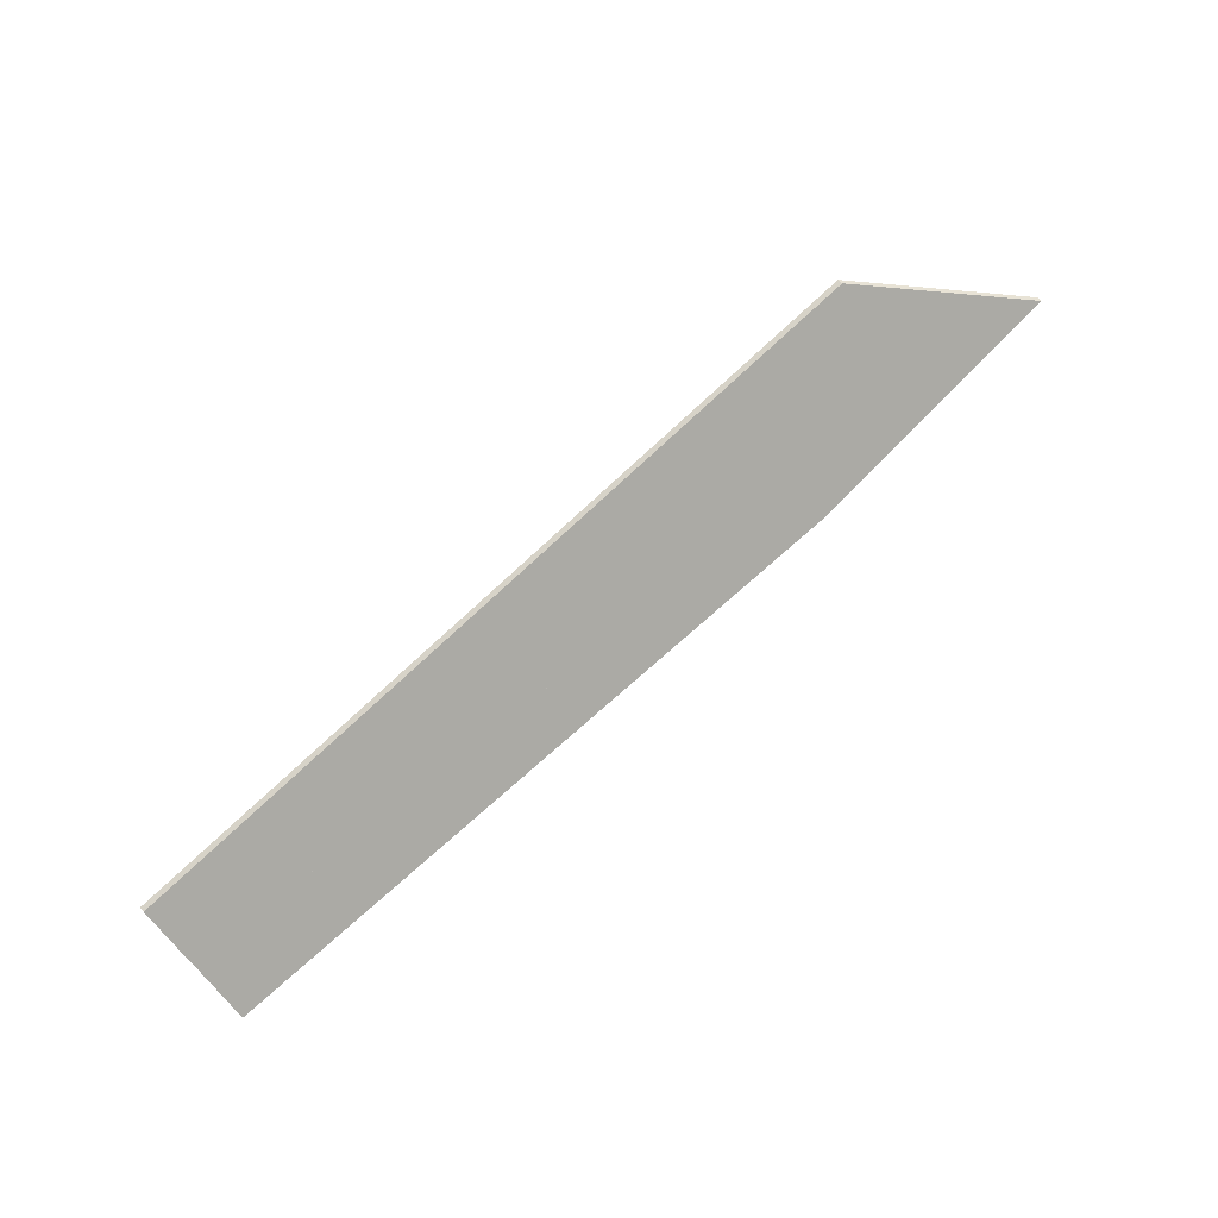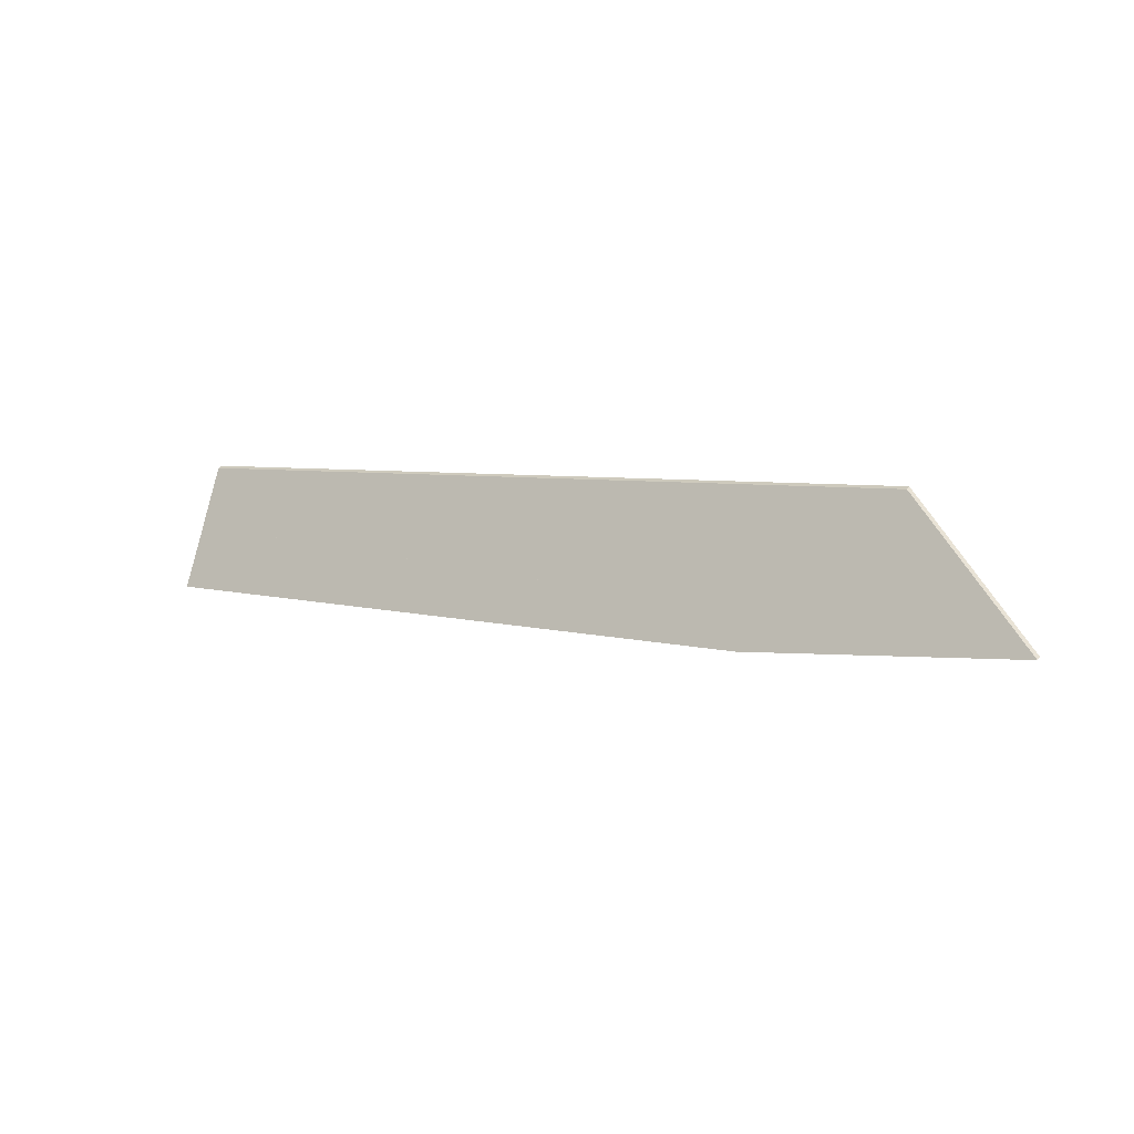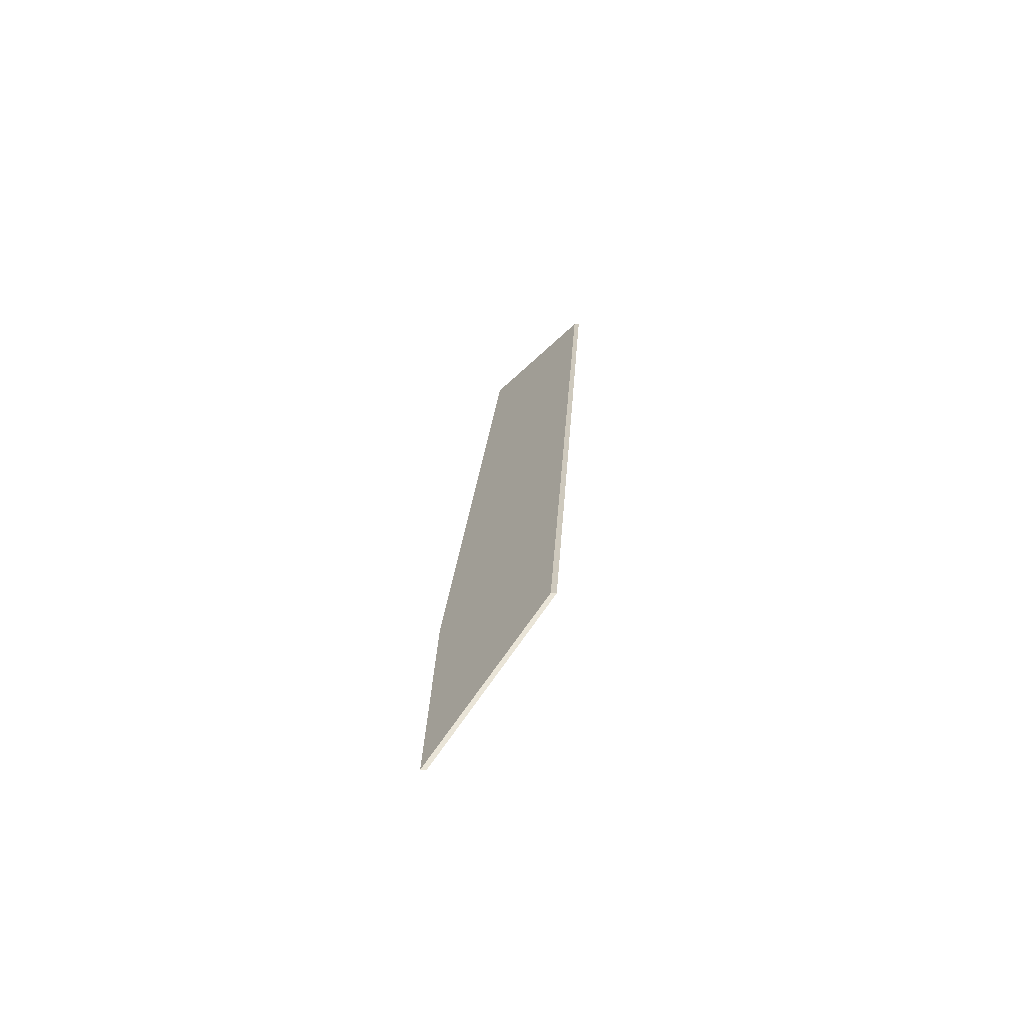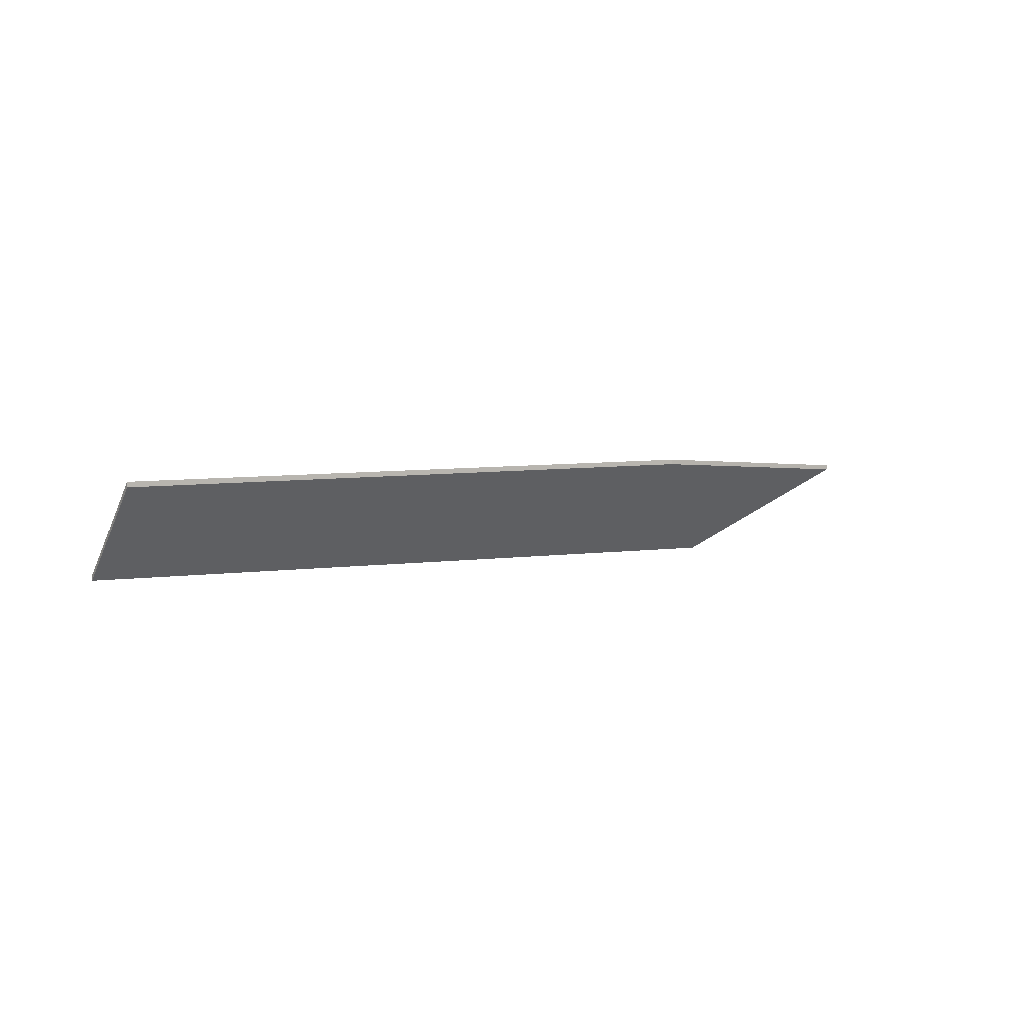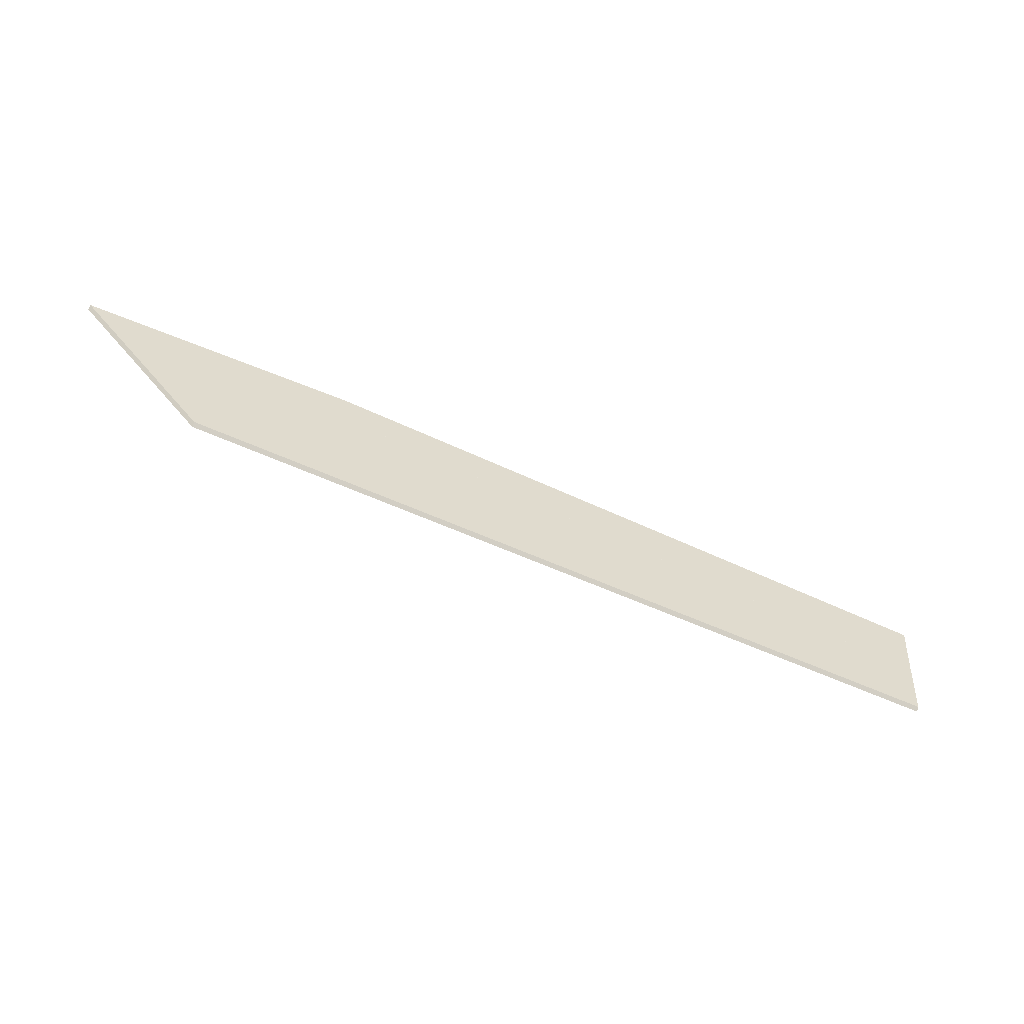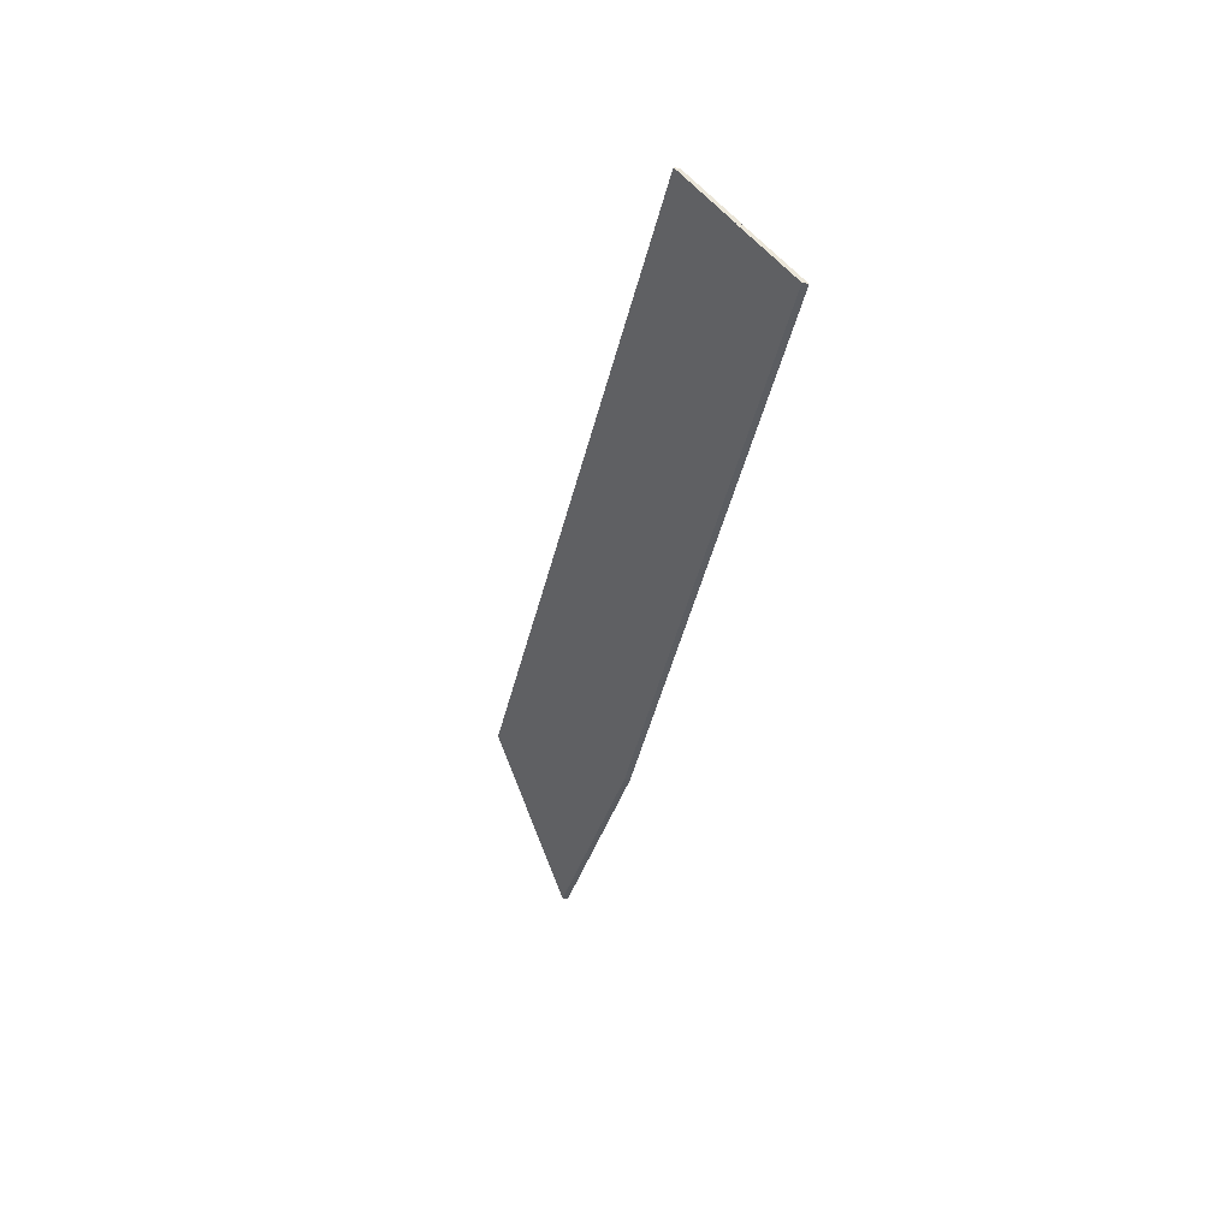
<metadata>
{"format":"obj","ext":"obj","renderer":"f3d","projection":"perspective","resolution":1024,"background":"white","views":[{"elev":58.4,"azim":140.4,"up":"+Z"},{"elev":35.1,"azim":-149.3,"up":"+Z"},{"elev":38.9,"azim":-86.6,"up":"+Z"},{"elev":2.6,"azim":158.8,"up":"+Y"},{"elev":74.6,"azim":18.1,"up":"+Z"},{"elev":-50.6,"azim":78.1,"up":"+Z"}]}
</metadata>
<code>
v 1.649 -0.008961 -0.1461
v 1.322 -0.001657 -0.0571
v 1.191 -0.006535 -0.0133
v 1.654 -0.03292 -0.1226
v 1.655 -0.03293 -0.1227
v 1.66 -0.056 -0.1001
v 1.271 -0.056 0.01454
v 1.191 -0.009169 -0.0133
v 1.322 -0.004291 -0.0571
v 1.649 -0.01159 -0.1461
v 1.654 -0.03555 -0.1226
v 1.655 -0.03556 -0.1227
v 1.271 -0.05864 0.01454
v 1.66 -0.05864 -0.1001
v 1.649 -0.01159 -0.1461
v 1.322 -0.004291 -0.0571
v 1.322 -0.001657 -0.0571
v 1.649 -0.008961 -0.1461
v 1.654 -0.03555 -0.1226
v 1.649 -0.01159 -0.1461
v 1.649 -0.008961 -0.1461
v 1.654 -0.03292 -0.1226
v 1.655 -0.03556 -0.1227
v 1.654 -0.03555 -0.1226
v 1.654 -0.03292 -0.1226
v 1.655 -0.03293 -0.1227
v 1.66 -0.05864 -0.1001
v 1.655 -0.03556 -0.1227
v 1.655 -0.03293 -0.1227
v 1.66 -0.056 -0.1001
v 1.271 -0.05864 0.01454
v 1.66 -0.05864 -0.1001
v 1.66 -0.056 -0.1001
v 1.271 -0.056 0.01454
v 1.191 -0.009169 -0.0133
v 1.271 -0.05864 0.01454
v 1.271 -0.056 0.01454
v 1.191 -0.006535 -0.0133
f 1 2 3
f 4 1 3
f 5 4 3
f 6 5 7
f 7 5 3
f 8 9 10
f 8 10 11
f 8 11 12
f 13 8 12
f 13 12 14
f 15 16 17
f 15 17 18
f 19 20 21
f 19 21 22
f 23 24 25
f 23 25 26
f 27 28 29
f 27 29 30
f 31 32 33
f 31 33 34
f 35 36 37
f 35 37 38
f 9 8 3
f 9 3 2

</code>
